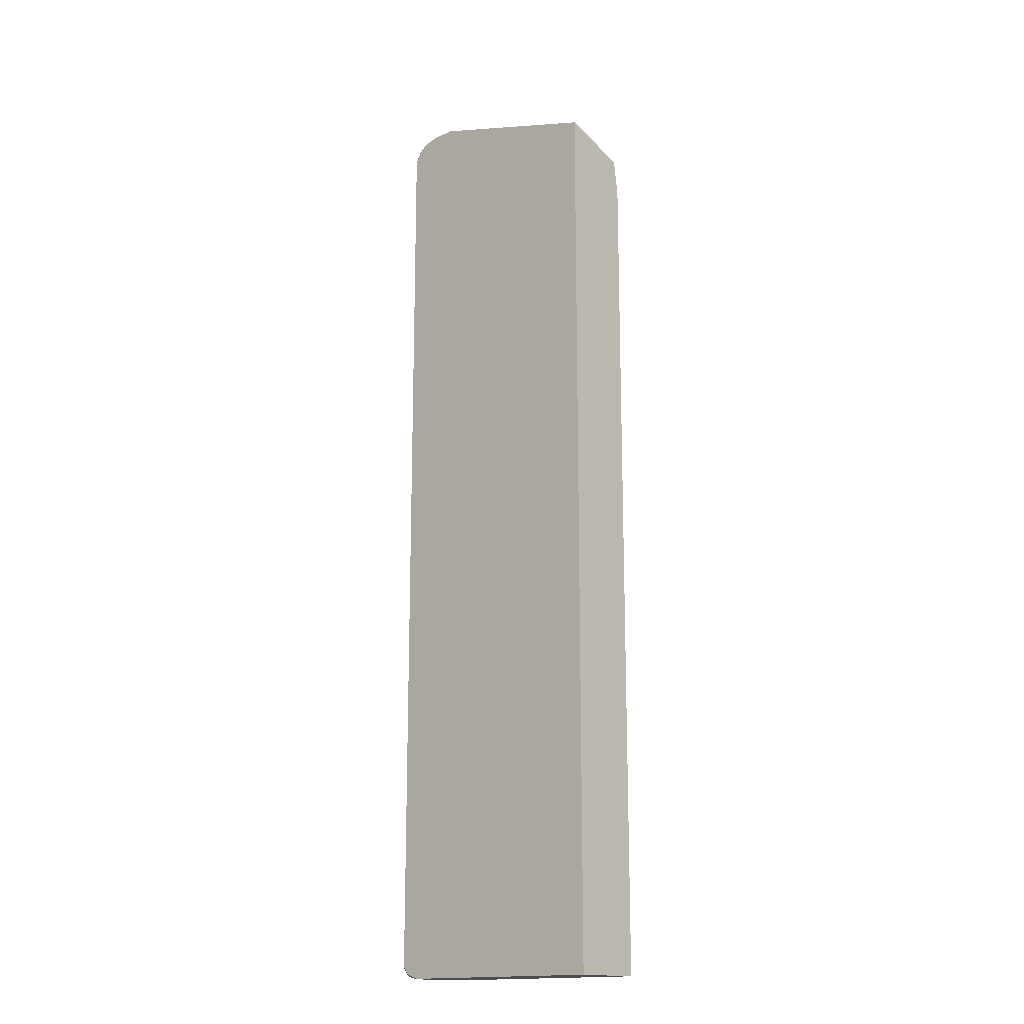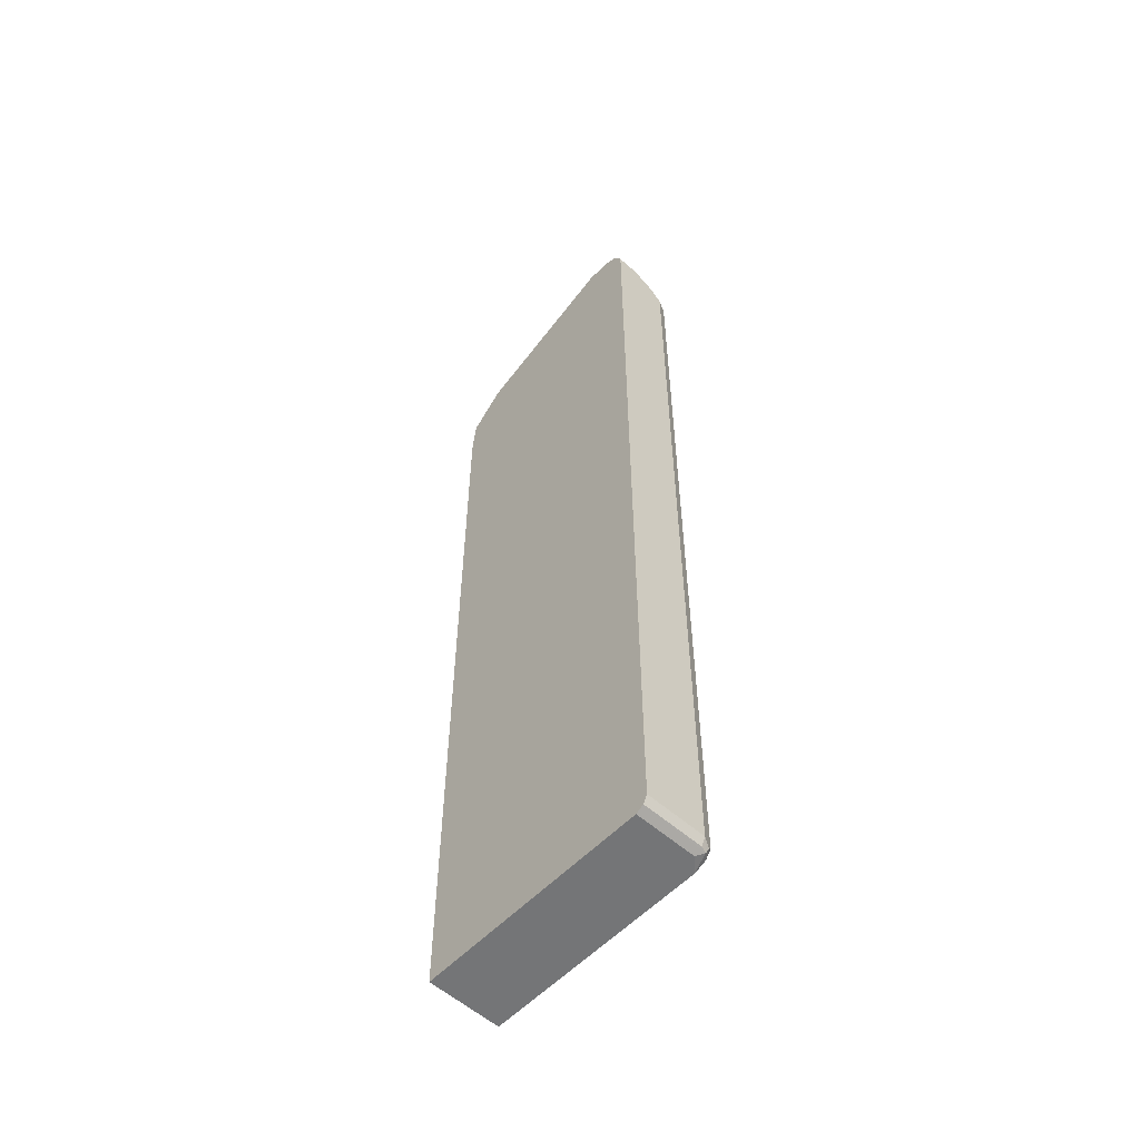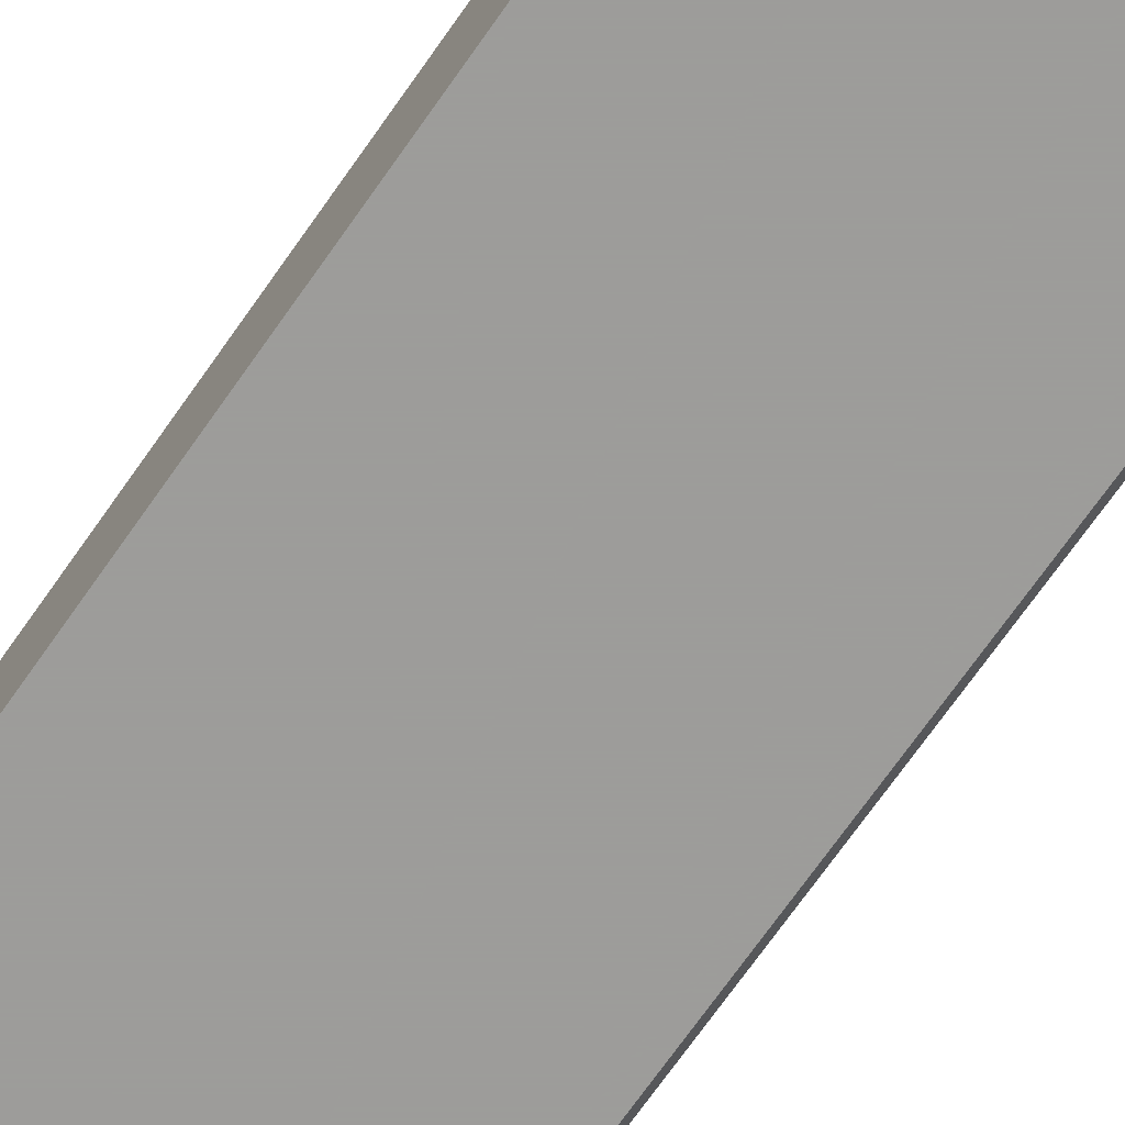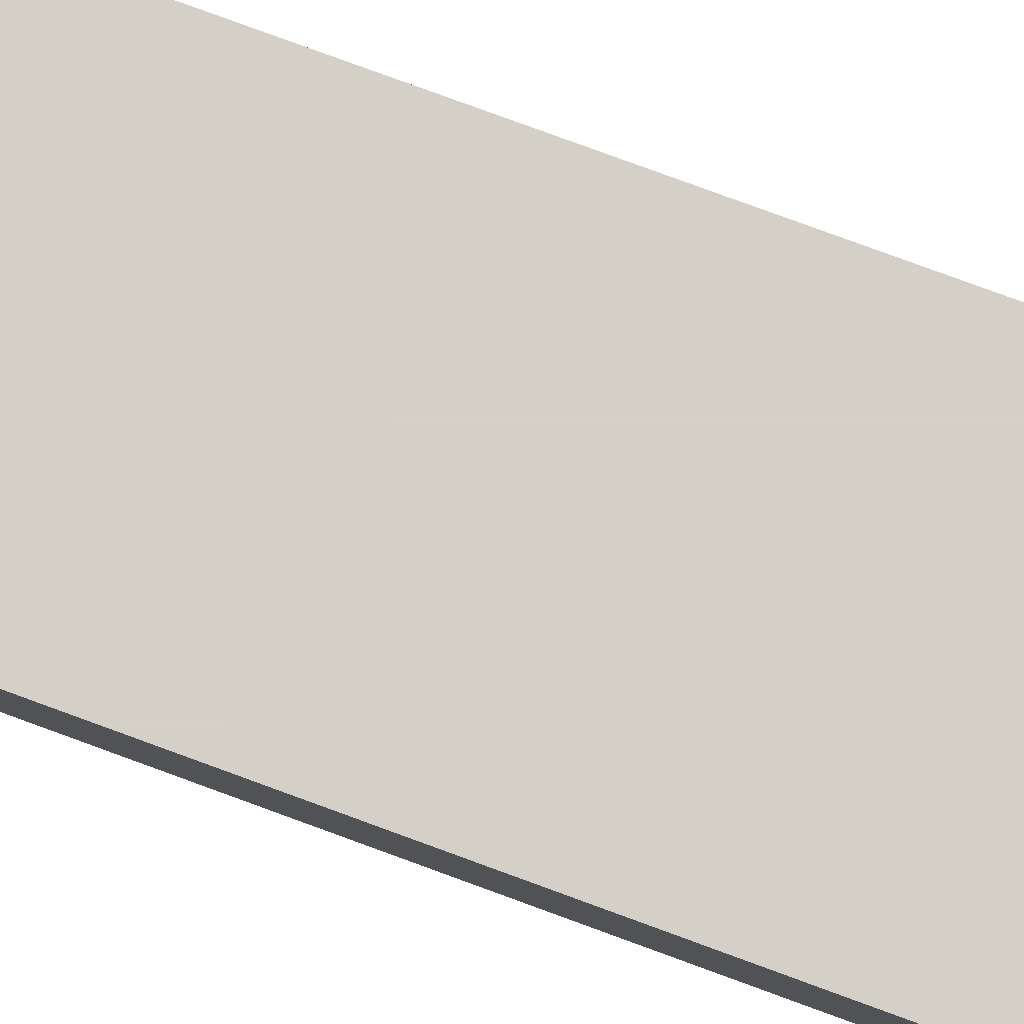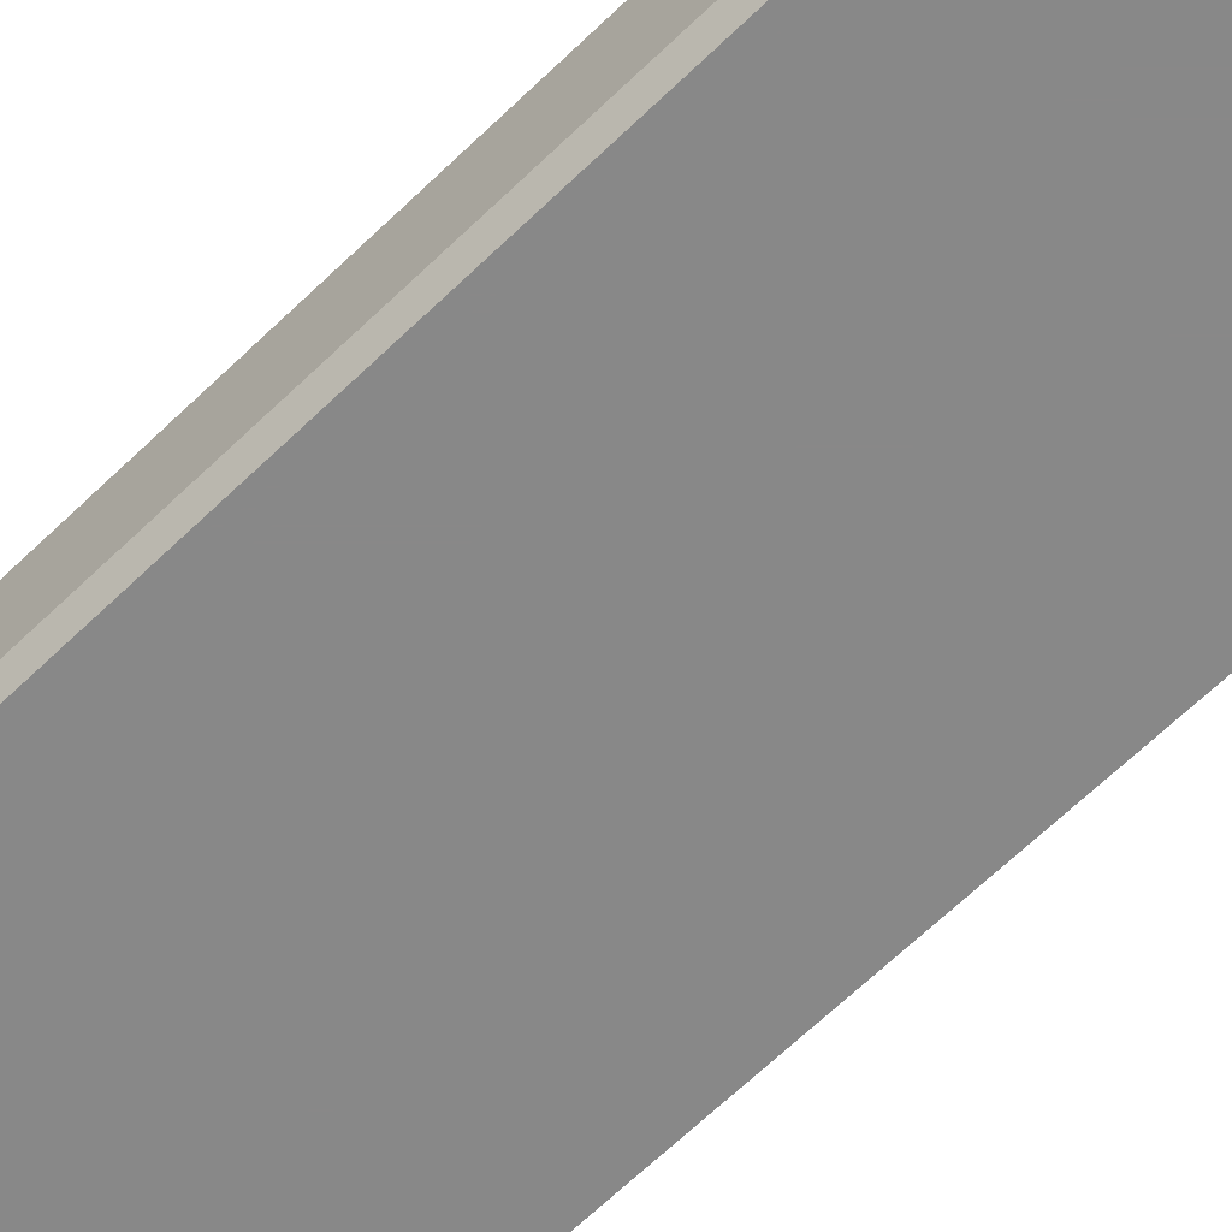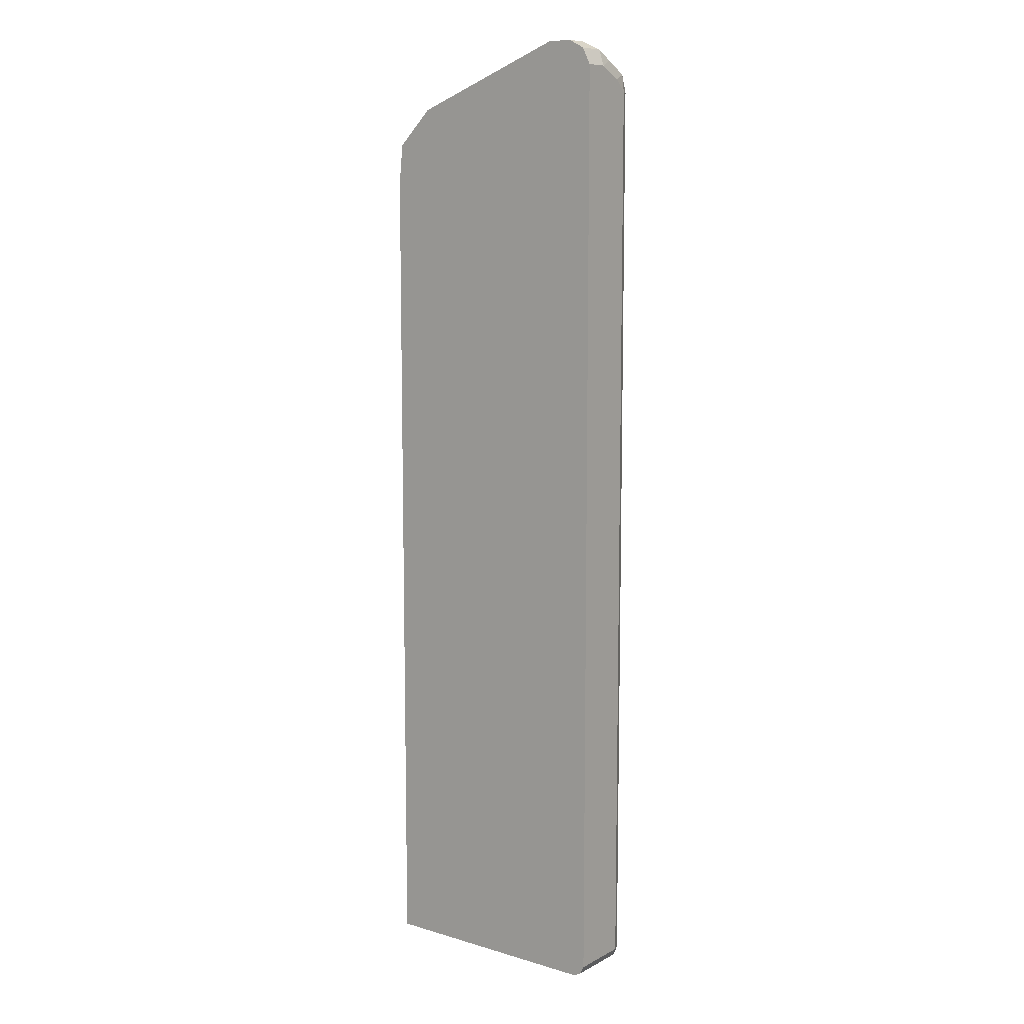
<metadata>
{"format":"obj","ext":"obj","renderer":"f3d","projection":"perspective","resolution":1024,"background":"white","views":[{"elev":-16.0,"azim":-138.3,"up":"+Y"},{"elev":-56.5,"azim":47.2,"up":"+Y"},{"elev":-70.3,"azim":-34.9,"up":"+Z"},{"elev":79.9,"azim":-69.9,"up":"+Z"},{"elev":-62.9,"azim":134.8,"up":"+Z"},{"elev":9.5,"azim":37.2,"up":"+Y"}]}
</metadata>
<code>
v 0.356 0.6328 -0.01978
v 0.3461 0.6427 -0.04944
v 0.3428 0.6592 -0.02638
v 0.3459 0.653 0.01942
v 0.356 0.6328 0.01942
v 0.356 0.613 -0.05934
v 0.3461 0.6229 -0.089
v 0.323 0.6592 -0.04615
v 0.3164 0.6725 -0.01978
v 0.3428 0.6592 0.01942
v 0.356 -0.89 0.01942
v 0.356 0.5933 -0.07911
v 0.3263 0.6229 -0.09917
v 0.3167 0.6277 -0.09917
v 0.346 0.5936 -0.09917
v 0.3441 0.6011 -0.09917
v 0.3365 0.6125 -0.09917
v 0.3359 0.6133 -0.09917
v 0.2967 0.6328 -0.09917
v 0.2967 0.6725 -0.01978
v 0.3164 0.6725 0.01942
v 0.3494 -0.9032 0.01942
v 0.356 -0.89 -0.07911
v 0.346 -0.8897 -0.09917
v 0.2571 0.6328 -0.09917
v 0.2744 0.6675 -0.01978
v 0.2769 0.6725 -2.19e-06
v 0.2769 0.6725 0.01942
v 0.3461 -0.9049 -0.089
v 0.3494 -0.9032 -0.07911
v 0.3362 -0.9098 0.01942
v 0.3494 -0.8965 -0.09229
v 0.3361 -0.9024 -0.09917
v -0.04464 0.5439 -0.09917
v 0.01999 0.5721 0.01942
v 0.3362 -0.9098 -0.07911
v 0.3164 -0.9098 -0.09917
v -0.04464 -0.9098 0.01942
v -0.04464 0.5405 -0.09229
v -0.03794 0.5142 0.01942
v -0.04464 -0.9049 -0.09917
v -0.04456 -0.9098 -0.09917
v -0.04464 -0.9098 -0.09889
v -0.04464 0.4491 0.01942
f 22 31 29
f 13 34 25
f 22 29 30
f 20 25 26
f 20 26 27
f 13 19 14
f 13 25 19
f 23 30 29
f 13 24 33
f 13 42 41
f 13 37 42
f 13 33 37
f 13 15 24
f 13 16 15
f 13 17 16
f 23 29 32
f 13 18 17
f 41 42 43
f 23 32 24
f 31 37 36
f 25 34 26
f 12 24 15
f 39 44 40
f 34 44 39
f 34 38 44
f 34 43 38
f 34 41 43
f 34 40 35
f 34 39 40
f 24 32 33
f 31 42 37
f 31 38 43
f 29 31 36
f 29 33 32
f 29 37 33
f 29 36 37
f 27 35 28
f 27 34 35
f 26 34 27
f 31 43 42
f 12 23 24
f 13 41 34
f 11 22 30
f 4 28 35
f 4 21 28
f 4 10 21
f 3 10 4
f 3 21 10
f 3 9 21
f 3 8 9
f 3 7 8
f 4 35 40
f 1 7 2
f 1 12 6
f 1 23 12
f 1 11 23
f 1 5 11
f 1 4 5
f 1 3 4
f 1 2 3
f 11 30 23
f 1 6 7
f 4 40 44
f 2 7 3
f 4 38 31
f 9 25 20
f 4 44 38
f 9 19 25
f 9 28 21
f 9 27 28
f 9 20 27
f 8 14 19
f 7 18 13
f 7 17 18
f 8 19 9
f 4 22 11
f 7 15 16
f 7 12 15
f 7 14 8
f 7 13 14
f 6 12 7
f 4 11 5
f 7 16 17
f 4 31 22

</code>
